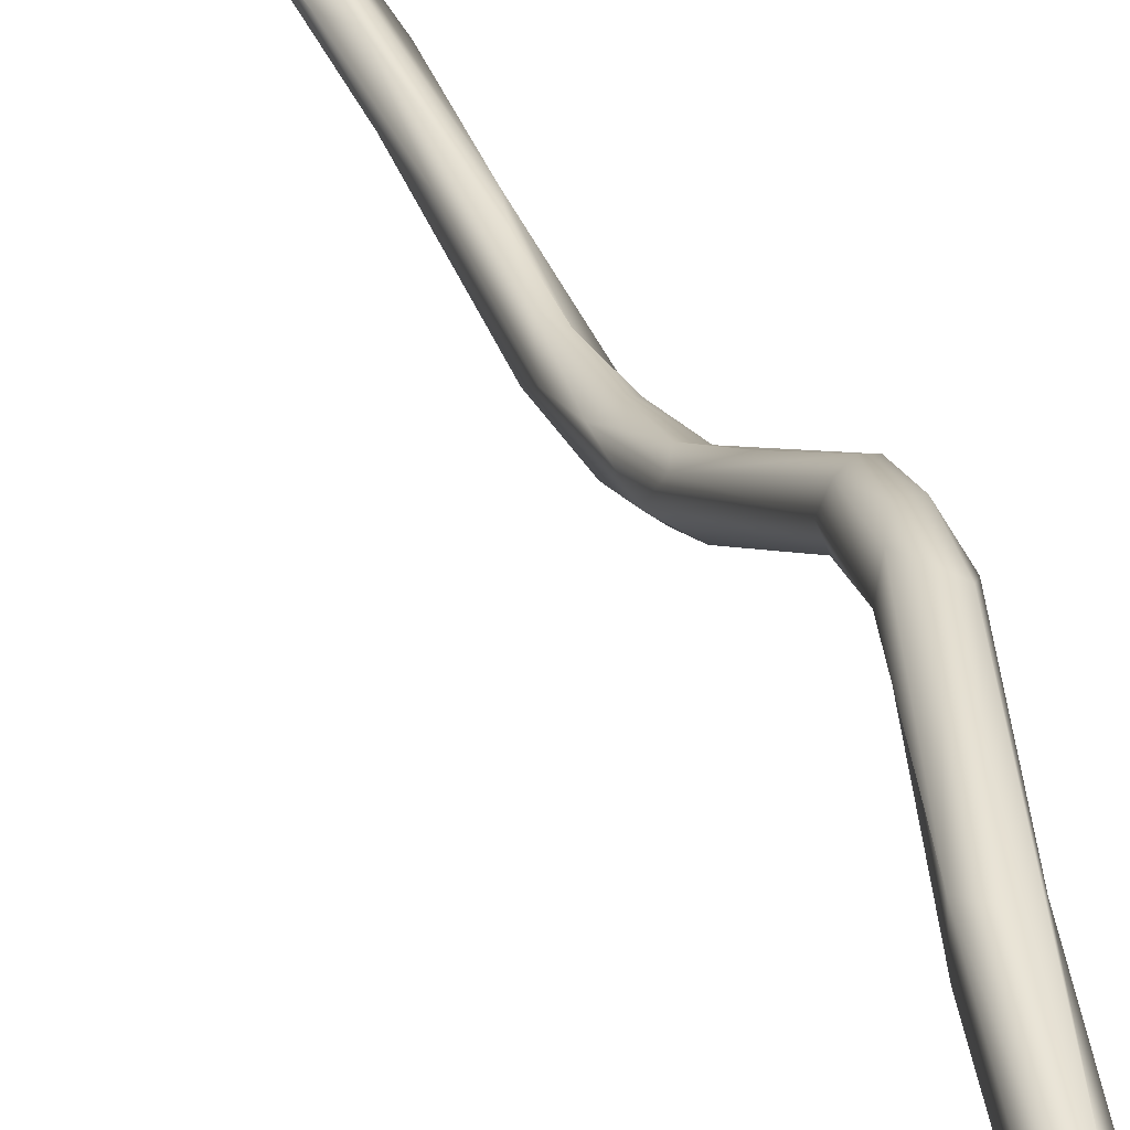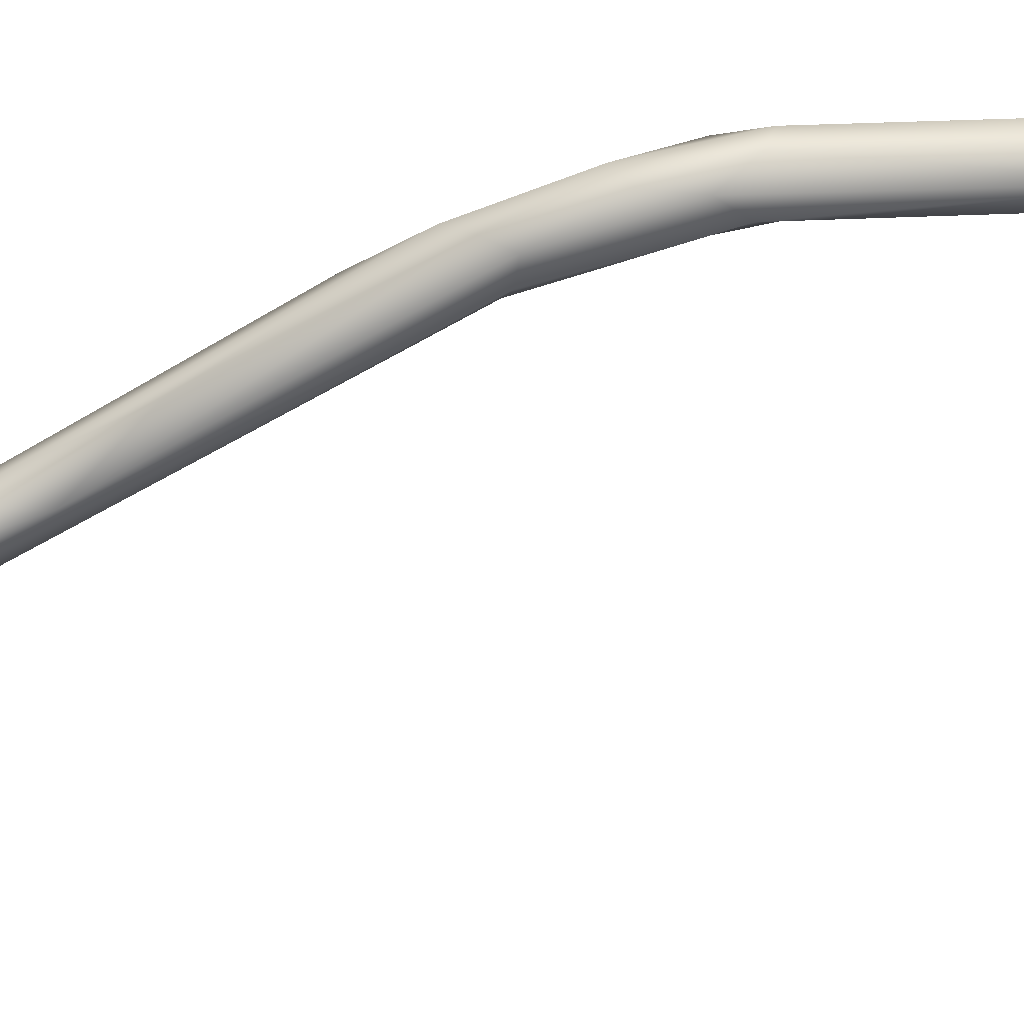
<metadata>
{"format":"obj","ext":"obj","renderer":"f3d","projection":"perspective","resolution":1024,"background":"white","views":[{"elev":30.6,"azim":-10.6,"up":"+Y"},{"elev":62.7,"azim":-101.3,"up":"+Y"}]}
</metadata>
<code>
o FJ3443.obj_grp1.2069
v 0.1191 -0.5612 4.987
v 0.1124 -0.5591 4.988
v 0.1086 -0.5484 4.995
v 0.119 -0.5552 5.005
v 0.1114 -0.5448 5.019
v 0.1106 -0.5437 4.992
v 0.1183 -0.5473 5.021
v 0.1269 -0.5417 5.021
v 0.1253 -0.5453 5.02
v 0.1091 -0.5352 5.02
v 0.11 -0.5383 5.021
v 0.1186 -0.5294 5.021
v 0.1126 -0.5299 5.018
v 0.1157 -0.54 4.992
v 0.1145 -0.567 4.958
v 0.11 -0.5842 4.898
v 0.1038 -0.5744 4.913
v 0.12 -0.5638 4.969
v 0.1045 -0.5627 4.928
v 0.1251 -0.5551 4.999
v 0.1205 -0.5678 4.927
v 0.1064 -0.5581 4.934
v 0.1112 -0.5507 4.951
v 0.127 -0.5504 5.002
v 0.1269 -0.5392 5.015
v 0.1142 -0.5445 4.977
v 0.1204 -0.5447 4.98
v 0.1238 -0.5324 5.019
v 0.1176 -0.529 5.02
v 0.1267 -0.538 5.021
v 0.1264 -0.5379 5.021
v 0.1176 -0.529 5.02
v 0.1186 -0.5291 5.021
v 0.1202 -0.5297 5.02
v 0.1186 -0.5294 5.021
v 0.1264 -0.5379 5.021
v 0.1238 -0.5325 5.019
v 0.1084 -0.5899 4.865
v 0.1143 -0.5911 4.863
v 0.1169 -0.5858 4.888
v 0.1054 -0.5863 4.864
v 0.1192 -0.5724 4.927
v 0.1053 -0.5787 4.875
v 0.1078 -0.5723 4.886
v 0.1127 -0.5647 4.907
v 0.1196 -0.5487 4.962
v 0.1177 -0.569 4.901
v 0.1196 -0.5636 4.925
v 0.1044 -0.5858 4.832
v 0.1187 -0.5873 4.859
v 0.1204 -0.5796 4.889
v 0.1037 -0.5801 4.817
v 0.1078 -0.5756 4.859
v 0.1061 -0.5761 4.827
v 0.1186 -0.5762 4.872
v 0.1126 -0.5736 4.862
v 0.1133 -0.5713 4.882
v 0.1133 -0.5713 4.882
v 0.108 -0.5899 4.827
v 0.1133 -0.5909 4.832
v 0.1162 -0.5861 4.814
v 0.1175 -0.5791 4.83
v 0.1101 -0.5741 4.824
v 0.1175 -0.5791 4.83
v 0.1097 -0.5855 4.793
v 0.1039 -0.5807 4.79
v 0.1076 -0.5695 4.79
v 0.1147 -0.5746 4.812
v 0.1032 -0.566 4.738
v 0.1094 -0.5703 4.732
v 0.1157 -0.5674 4.735
v 0.1167 -0.5765 4.798
v 0.1133 -0.567 4.777
v 0.1172 -0.5599 4.729
v 0.1042 -0.5579 4.73
v 0.1091 -0.5555 4.737
v 0.116 -0.5618 4.667
v 0.1109 -0.5604 4.673
v 0.1082 -0.5572 4.676
v 0.1202 -0.5487 4.672
v 0.12 -0.5604 4.664
v 0.1229 -0.5531 4.663
v 0.1108 -0.5489 4.661
v 0.1081 -0.5543 4.667
v 0.1106 -0.5611 4.652
v 0.1219 -0.5596 4.637
v 0.1155 -0.5468 4.669
v 0.09872 -0.6129 4.529
v 0.1048 -0.6097 4.549
v 0.1002 -0.6046 4.552
v 0.0934 -0.6067 4.512
v 0.1063 -0.601 4.569
v 0.1063 -0.6122 4.538
v 0.1104 -0.5681 4.63
v 0.1121 -0.6025 4.565
v 0.1022 -0.5938 4.561
v 0.108 -0.5615 4.631
v 0.1143 -0.5785 4.61
v 0.1191 -0.5686 4.627
v 0.1173 -0.5639 4.646
v 0.11 -0.5548 4.632
v 0.1136 -0.5481 4.65
v 0.0928 -0.6129 4.501
v 0.09507 -0.614 4.481
v 0.1001 -0.6159 4.51
v 0.1063 -0.6133 4.525
v 0.1024 -0.6128 4.495
v 0.1135 -0.6016 4.555
v 0.1062 -0.6082 4.514
v 0.08366 -0.6029 4.45
v 0.09516 -0.6027 4.496
v 0.09686 -0.6034 4.529
v 0.1026 -0.6009 4.527
v 0.1008 -0.5989 4.54
v 0.106 -0.6035 4.523
v 0.1047 -0.5944 4.552
v 0.1098 -0.594 4.555
v 0.1115 -0.6001 4.547
v 0.1198 -0.5691 4.607
v 0.1105 -0.581 4.579
v 0.1179 -0.5844 4.593
v 0.1189 -0.5581 4.622
v 0.1144 -0.5549 4.627
v 0.1196 -0.5498 4.647
v 0.07245 -0.5939 4.385
v 0.07898 -0.5996 4.419
v 0.09629 -0.6062 4.456
v 0.08695 -0.6009 4.465
v 0.09613 -0.5998 4.466
v 0.09558 -0.6007 4.478
v 0.09978 -0.6028 4.504
v 0.09978 -0.6028 4.504
v 0.09034 -0.596 4.427
v 0.07148 -0.5921 4.4
v 0.07695 -0.594 4.42
v 0.08221 -0.592 4.428
v 0.08789 -0.5997 4.42
v 0.07132 -0.5895 4.369
v 0.07124 -0.5931 4.381
v 0.07908 -0.5867 4.39
v 0.06793 -0.592 4.383
v 0.0644 -0.583 4.375
v 0.05867 -0.5828 4.361
v 0.04865 -0.5843 4.326
v 0.07399 -0.5827 4.385
v 0.0578 -0.5811 4.323
v 0.04921 -0.5762 4.323
v 0.05363 -0.5844 4.317
v 0.05035 -0.5848 4.314
v 0.05625 -0.5775 4.323
v 0.05371 -0.5762 4.326
v 0.04062 -0.5762 4.292
v 0.0394 -0.5736 4.294
v 0.04569 -0.5715 4.305
v 0.04887 -0.5713 4.303
v 0.04939 -0.5763 4.323
v 0.04874 -0.5712 4.288
v 0.04566 -0.5757 4.287
v 0.03879 -0.5688 4.273
v 0.04317 -0.5672 4.272
v 0.04451 -0.5635 4.283
v 0.04102 -0.5538 4.256
v 0.0339 -0.5605 4.269
v 0.03429 -0.5568 4.256
v 0.03813 -0.5606 4.277
v 0.03818 -0.5568 4.256
v 0.0393 -0.553 4.266
v 0.04078 -0.5503 4.259
v 0.02522 -0.5273 4.23
v 0.03373 -0.5464 4.258
v 0.02775 -0.5288 4.228
v 0.032 -0.5319 4.23
v 0.02568 -0.5235 4.231
v 0.02872 -0.5218 4.233
v 0.03249 -0.5273 4.228
v 0.03154 -0.5245 4.228
v 0.0328 -0.5238 4.233
v 0.03331 -0.524 4.231
v 0.02708 -0.5247 4.228
v 0.03154 -0.5245 4.228
v 0.03316 -0.5238 4.23
f 15 1 2
f 1 4 2
f 2 5 3
f 4 20 7
f 4 5 2
f 5 4 7
f 9 8 7
f 20 9 7
f 6 3 10
f 10 3 5
f 5 7 11
f 10 5 11
f 6 10 13
f 11 12 10
f 7 12 11
f 6 13 14
f 10 12 13
f 2 17 16
f 15 2 16
f 17 3 19
f 17 2 3
f 15 18 1
f 1 18 20
f 21 20 18
f 19 3 22
f 22 3 6
f 23 22 6
f 21 24 20
f 1 20 4
f 23 6 26
f 6 14 26
f 27 26 14
f 14 28 27
f 14 29 28
f 27 28 25
f 9 20 24
f 30 9 24
f 7 8 31
f 25 30 24
f 14 13 29
f 31 12 7
f 32 13 12
f 34 35 36
f 37 34 36
f 29 33 28
f 25 28 30
f 16 17 38
f 41 38 17
f 38 39 16
f 16 39 40
f 40 15 16
f 18 15 42
f 40 42 15
f 42 21 18
f 19 43 17
f 43 41 17
f 43 19 44
f 44 19 22
f 22 45 44
f 45 22 23
f 45 46 47
f 45 23 46
f 46 48 47
f 24 21 48
f 48 46 25
f 46 27 25
f 25 24 48
f 46 23 26
f 27 46 26
f 41 49 38
f 39 38 59
f 39 50 40
f 51 40 50
f 41 43 52
f 53 54 43
f 54 52 43
f 55 21 51
f 51 42 40
f 21 42 51
f 53 43 44
f 53 44 56
f 44 58 56
f 44 45 58
f 45 47 57
f 21 47 48
f 38 49 59
f 59 60 39
f 60 61 50
f 60 50 39
f 62 51 50
f 55 51 62
f 49 41 52
f 53 56 63
f 64 56 55
f 55 47 21
f 56 47 55
f 47 56 57
f 66 65 59
f 66 59 49
f 65 60 59
f 65 61 60
f 66 49 52
f 52 54 67
f 67 54 63
f 63 56 68
f 54 53 63
f 64 68 56
f 70 65 66
f 69 70 66
f 62 50 61
f 72 62 61
f 72 68 64
f 73 67 68
f 63 68 67
f 70 71 65
f 71 61 65
f 73 68 72
f 71 74 61
f 72 61 74
f 69 66 52
f 75 69 52
f 75 52 67
f 67 73 76
f 75 67 76
f 70 77 71
f 78 69 79
f 70 69 78
f 80 76 73
f 74 73 72
f 78 77 70
f 81 71 77
f 81 82 71
f 75 84 79
f 75 79 69
f 74 80 73
f 78 84 85
f 84 78 79
f 85 77 78
f 82 81 86
f 74 71 82
f 84 75 83
f 83 75 87
f 87 75 76
f 91 90 112
f 89 92 90
f 88 89 90
f 92 94 90
f 89 95 92
f 112 90 96
f 96 90 97
f 97 90 94
f 92 95 98
f 92 98 94
f 94 98 99
f 99 100 94
f 86 100 99
f 96 97 101
f 77 85 100
f 94 100 85
f 94 84 97
f 101 97 84
f 85 84 94
f 81 77 100
f 100 86 81
f 101 84 83
f 101 83 102
f 83 87 102
f 82 80 74
f 80 87 76
f 105 88 103
f 103 104 105
f 105 107 106
f 105 93 88
f 88 93 89
f 93 105 106
f 107 108 106
f 108 107 109
f 93 106 95
f 108 95 106
f 95 89 93
f 103 91 110
f 111 91 112
f 90 103 88
f 103 90 91
f 111 112 113
f 112 96 114
f 112 114 113
f 116 113 114
f 117 113 116
f 115 113 117
f 118 108 109
f 118 109 115
f 115 117 118
f 118 119 108
f 116 114 96
f 117 116 120
f 118 117 119
f 95 108 121
f 121 108 119
f 98 95 99
f 95 121 99
f 96 120 116
f 117 120 122
f 117 122 119
f 86 99 121
f 86 121 119
f 123 122 120
f 122 86 119
f 123 120 96
f 101 123 96
f 123 101 102
f 102 124 123
f 82 86 122
f 122 124 82
f 122 123 124
f 82 124 80
f 87 80 124
f 87 124 102
f 126 104 103
f 126 103 110
f 125 104 126
f 104 107 105
f 104 127 107
f 127 109 107
f 129 130 131
f 128 110 91
f 128 91 111
f 132 130 111
f 113 132 111
f 115 132 113
f 115 109 131
f 127 133 129
f 109 129 131
f 129 109 127
f 126 110 134
f 134 110 135
f 136 135 128
f 128 135 110
f 136 128 111
f 111 130 136
f 104 125 137
f 137 127 104
f 138 125 139
f 138 137 125
f 130 129 136
f 137 133 127
f 141 126 134
f 141 125 126
f 137 138 140
f 129 140 145
f 133 137 140
f 140 129 133
f 144 134 143
f 141 134 144
f 141 144 125
f 134 135 143
f 143 135 142
f 135 136 142
f 140 138 146
f 136 129 145
f 136 145 142
f 147 143 142
f 158 146 148
f 149 148 139
f 138 148 146
f 144 149 125
f 148 138 139
f 142 145 151
f 146 150 140
f 140 150 145
f 145 150 151
f 149 144 152
f 144 153 152
f 163 153 147
f 163 147 154
f 147 153 144
f 155 154 151
f 144 143 147
f 151 156 142
f 156 151 154
f 146 158 157
f 159 158 152
f 158 159 160
f 152 158 149
f 155 161 154
f 157 162 161
f 158 148 149
f 155 150 157
f 150 155 151
f 146 157 150
f 163 164 159
f 153 163 152
f 159 152 163
f 154 161 165
f 163 154 165
f 160 157 158
f 157 161 155
f 166 159 164
f 160 159 166
f 157 160 162
f 161 162 168
f 168 167 161
f 167 165 161
f 169 164 163
f 170 163 165
f 167 170 165
f 166 162 160
f 164 171 172
f 164 172 166
f 166 172 162
f 173 163 170
f 173 169 163
f 170 174 173
f 168 170 167
f 175 162 172
f 164 169 171
f 172 171 175
f 168 177 170
f 177 174 170
f 175 178 162
f 178 168 162
f 179 171 169
f 179 169 173
f 175 171 179
f 174 179 173
f 179 176 175
f 181 176 179
f 174 181 179
f 177 168 178
f 175 180 178
f 178 181 177
f 174 177 181

</code>
